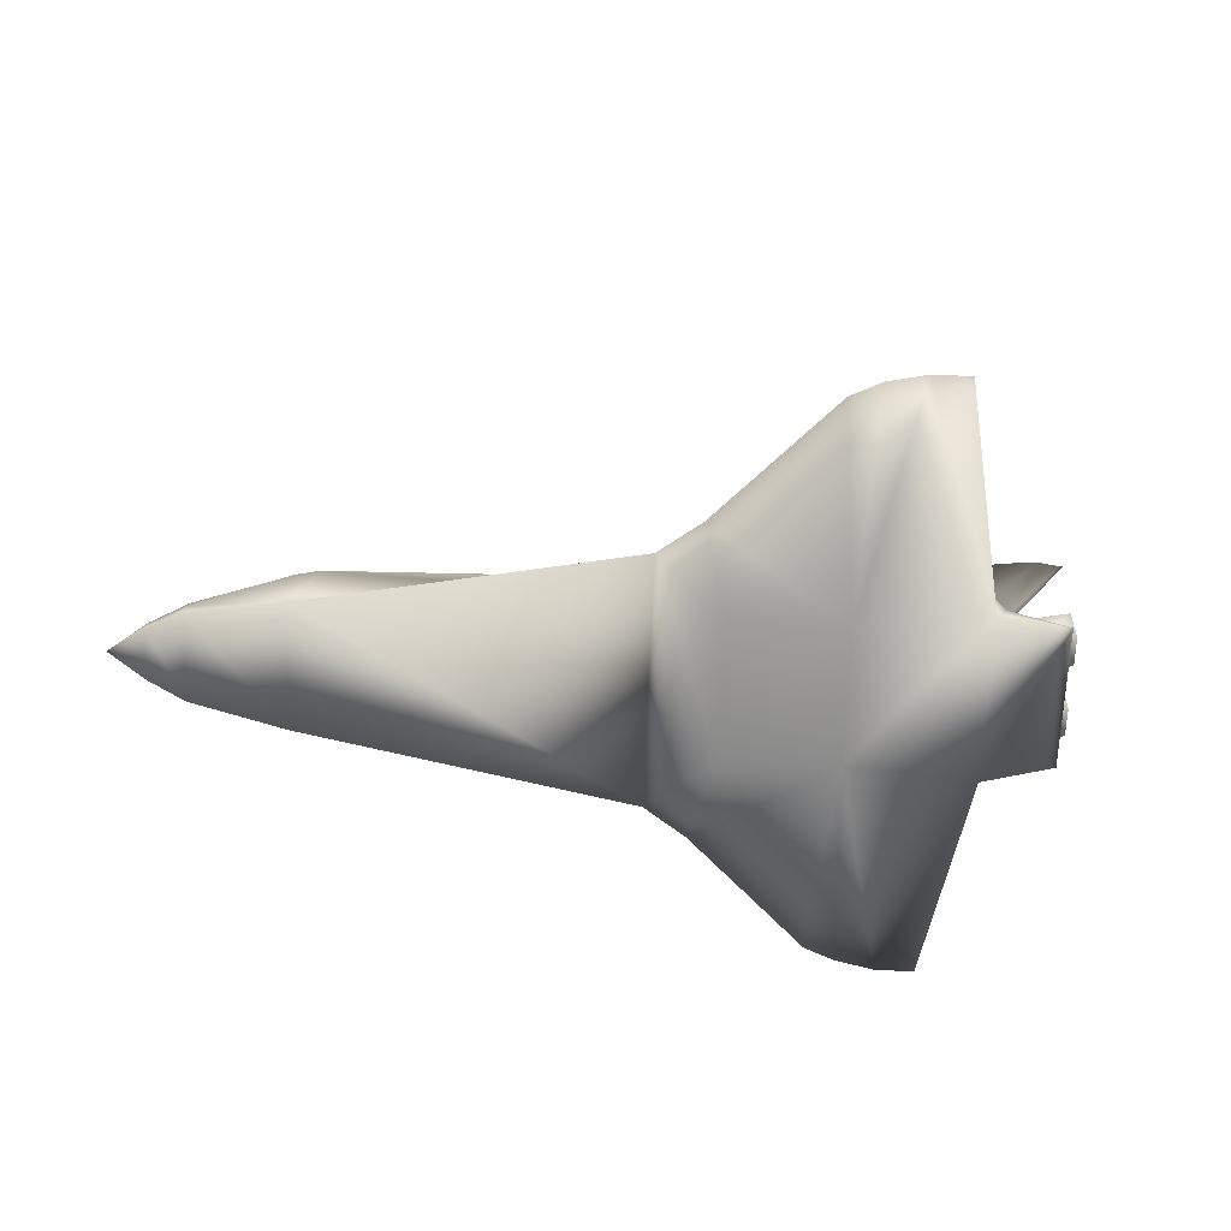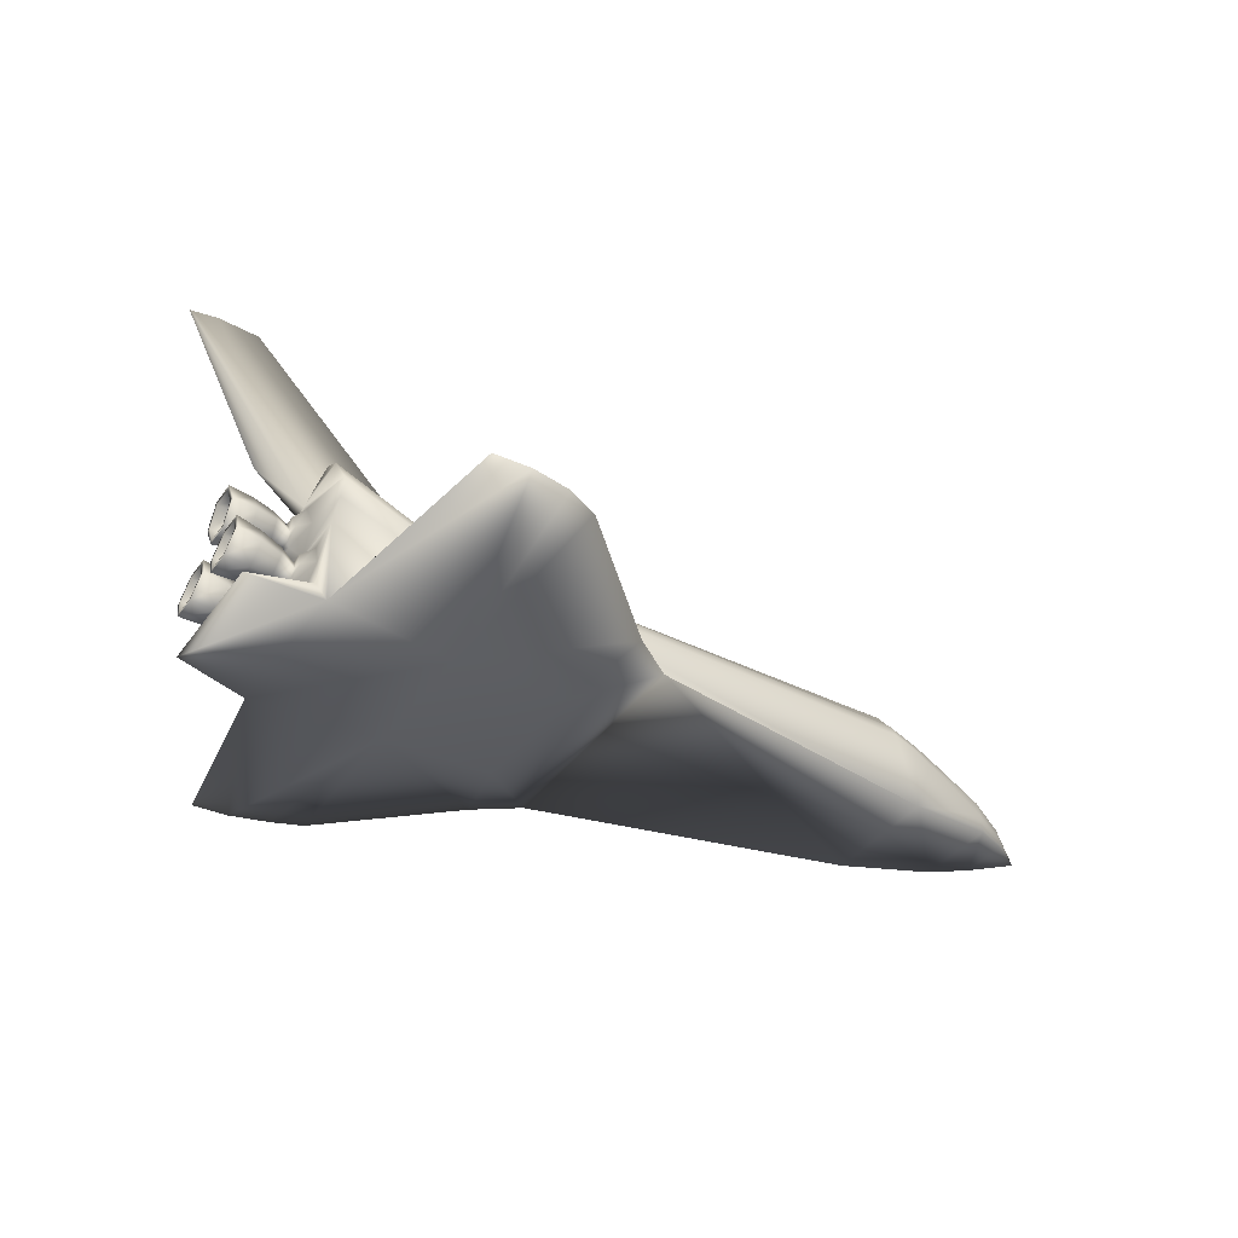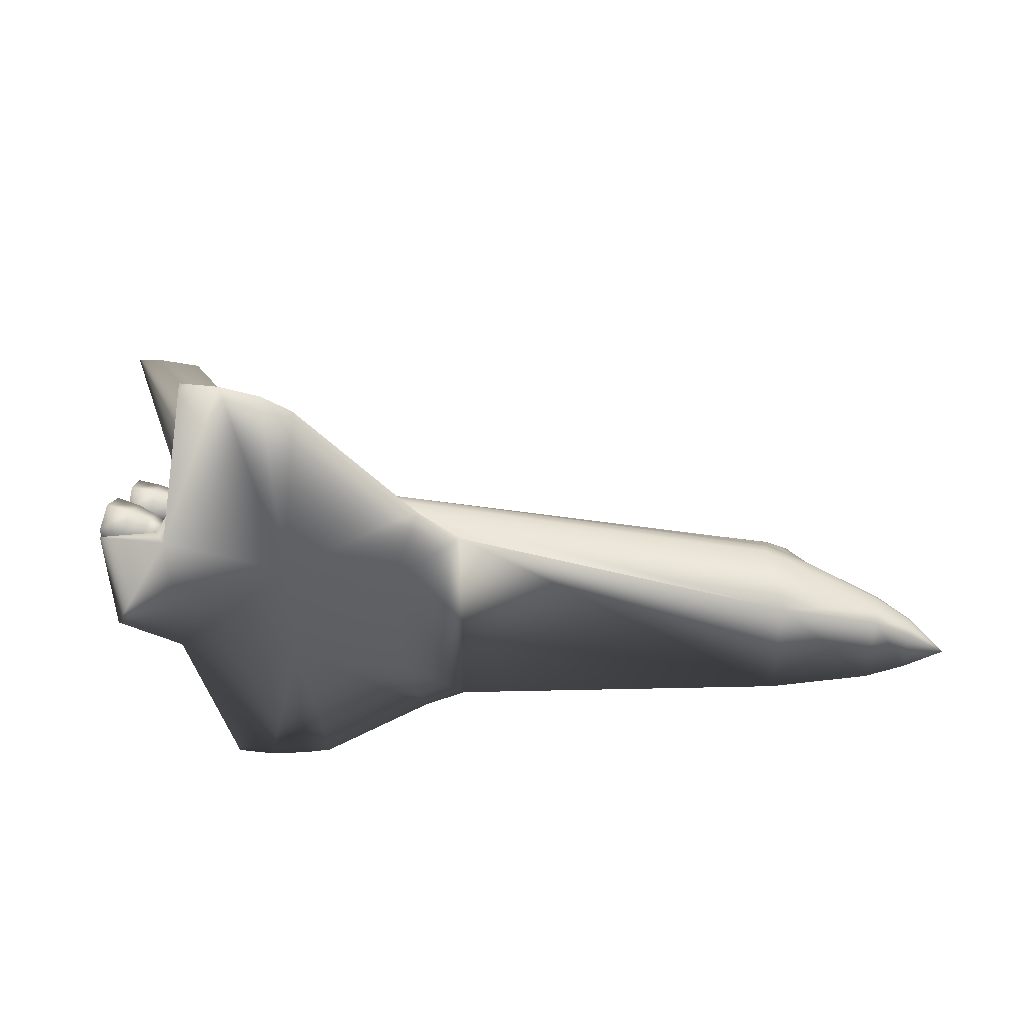
<metadata>
{"format":"obj","ext":"obj","renderer":"f3d","projection":"perspective","resolution":1024,"background":"white","views":[{"elev":-67.4,"azim":-2.2,"up":"+Z"},{"elev":-37.5,"azim":148.6,"up":"+Z"},{"elev":47.7,"azim":-171.7,"up":"+Y"}]}
</metadata>
<code>
v 0.2024 0.2876 0.1568
v 0.1963 0.296 0.1644
v 0.1596 0.32 0.1492
v 0.1963 0.3595 0.1644
v 0.177 0.3373 0.1648
v 0.1596 0.3354 0.1492
v 0.177 0.3182 0.1648
v 0.1737 0.2973 0.149
v 0.1737 0.3582 0.149
v 0.1964 0.3718 0.1492
v 0.2024 0.3678 0.1568
v 0.1964 0.2836 0.1492
v 0.7181 0.32 0.1768
v 0.9038 0.3269 0.3812
v 0.9472 0.3236 0.3812
v 0.8919 0.3277 0.22
v 0.7181 0.3355 0.1768
v 0.7196 0.3304 0.1949
v 0.9472 0.3318 0.3812
v 0.7196 0.3251 0.1949
v 0.9038 0.3285 0.3812
v 0.975 0.3277 0.3812
v 0.8428 0.3193 0.1895
v 0.8428 0.3362 0.1895
v 0.8429 0.2929 0.1974
v 0.9159 0.2566 0.04082
v 0.8429 0.3626 0.1974
v 0.8429 0.402 0.1939
v 0.8429 0.42 0.141
v 0.8429 0.412 0.03093
v 0.8539 0.243 0.04412
v 0.9159 0.3988 0.04082
v 0.8429 0.2301 0.1609
v 0.8429 0.2712 0.2028
v 0.8429 0.2534 0.1939
v 0.8429 0.3842 0.2028
v 0.8448 0.3076 0.1098
v 0.8448 0.275 0.1098
v 0.8527 0.275 0.05388
v 0.8428 0.3114 0.1819
v 0.8427 0.3603 0.1536
v 0.8427 0.344 0.1254
v 0.8427 0.3114 0.1254
v 0.8487 0.2587 0.08186
v 0.8539 0.4124 0.04412
v 0.8527 0.3478 0.05388
v 0.8527 0.3076 0.05388
v 0.8448 0.3804 0.1098
v 0.8448 0.3478 0.1098
v 0.8487 0.324 0.08186
v 0.8487 0.3315 0.08186
v 0.8429 0.2495 0.1236
v 0.8429 0.4059 0.1236
v 0.8429 0.2354 0.141
v 0.8427 0.2951 0.1536
v 0.8428 0.344 0.1819
v 0.8429 0.4253 0.1609
v 0.8527 0.3804 0.05388
v 0.8487 0.3967 0.08186
v 0.8429 0.2435 0.03093
v 0.7181 0.2987 0.1725
v 0.7181 0.2886 0.1688
v 0.7181 0.2717 0.1596
v 0.7181 0.2657 0.1544
v 0.7181 0.2596 0.1229
v 0.7125 0.2579 0.05545
v 0.5978 0.2591 0.1256
v 0.5978 0.2596 0.139
v 0.5978 0.2658 0.1519
v 0.5978 0.2711 0.1567
v 0.5978 0.2875 0.1676
v 0.5978 0.2975 0.172
v 0.219 0.2605 0.1259
v 0.219 0.2681 0.1403
v 0.219 0.2855 0.1611
v 0.1963 0.2622 0.1185
v 0.1964 0.2714 0.1348
v 0.1964 0.2758 0.1393
v 0.1738 0.2751 0.1284
v 0.1738 0.267 0.1104
v 0.09935 0.284 0.08436
v 0.09935 0.2883 0.1017
v 0.09935 0.3122 0.1195
v 0.025 0.3277 0.0723
v 0.7181 0.3568 0.1725
v 0.7181 0.3668 0.1688
v 0.7181 0.3837 0.1596
v 0.7181 0.3897 0.1544
v 0.7181 0.3958 0.1415
v 0.7181 0.3958 0.1229
v 0.7125 0.3975 0.05545
v 0.5978 0.3975 0.07124
v 0.5978 0.3963 0.1256
v 0.5978 0.3959 0.139
v 0.5978 0.3897 0.1519
v 0.5978 0.3843 0.1567
v 0.5978 0.3679 0.1676
v 0.5978 0.3579 0.172
v 0.219 0.3949 0.1259
v 0.219 0.3873 0.1403
v 0.219 0.3699 0.1611
v 0.219 0.361 0.1696
v 0.219 0.3381 0.1767
v 0.1963 0.3932 0.1185
v 0.1964 0.384 0.1348
v 0.1964 0.3796 0.1393
v 0.1963 0.3381 0.1758
v 0.1738 0.3804 0.1284
v 0.1738 0.3884 0.1104
v 0.09935 0.3714 0.08436
v 0.09935 0.3726 0.06399
v 0.09935 0.3672 0.1017
v 0.09935 0.3615 0.1092
v 0.09935 0.3432 0.1195
v 0.1963 0.3173 0.1758
v 0.219 0.3173 0.1767
v 0.5978 0.3193 0.1768
v 0.5978 0.3361 0.1768
v 0.09935 0.2828 0.06399
v 0.1963 0.2631 0.05136
v 0.06218 0.3081 0.09529
v 0.06218 0.3367 0.1014
v 0.06218 0.3474 0.09529
v 0.06218 0.3538 0.06815
v 0.06218 0.3531 0.08037
v 0.06218 0.3506 0.09079
v 0.06218 0.3314 0.1024
v 0.06218 0.3048 0.09079
v 0.06218 0.3023 0.08037
v 0.06218 0.3016 0.06815
v 0.06218 0.3187 0.1014
v 0.06218 0.324 0.1024
v 0.7181 0.2596 0.1415
v 0.1738 0.3754 0.1333
v 0.1738 0.2801 0.1333
v 0.09935 0.3213 0.121
v 0.09935 0.3341 0.121
v 0.09935 0.2939 0.1092
v 0.1963 0.3924 0.05136
v 0.5978 0.2579 0.07124
v 0.219 0.2944 0.1696
v 0.219 0.3833 0.1445
v 0.219 0.2721 0.1445
v 0.7614 0.0475 0.05569
v 0.8041 0.025 0.05078
v 0.716 0.0475 0.05993
v 0.7252 0.03354 0.05278
v 0.6942 0.0475 0.0511
v 0.5739 0.1674 0.04448
v 0.7614 0.6079 0.05569
v 0.8041 0.6304 0.05078
v 0.716 0.6079 0.05993
v 0.7252 0.6219 0.05278
v 0.6942 0.6079 0.0511
v 0.5305 0.4564 0.04364
v 0.5305 0.1991 0.04364
v 0.5739 0.4881 0.04448
v 0.7656 0.6304 0.05168
v 0.7656 0.025 0.05168
v 0.5978 0.2579 0.02694
v 0.5978 0.3975 0.02694
v 0.7125 0.2579 0.025
v 0.7125 0.3975 0.025
v 0.9234 0.3141 0.09233
v 0.9048 0.312 0.08972
v 0.8871 0.304 0.08724
v 0.9207 0.3027 0.1119
v 0.9023 0.3017 0.1075
v 0.8856 0.2977 0.0981
v 0.9207 0.2799 0.1119
v 0.9023 0.281 0.1075
v 0.8856 0.285 0.0981
v 0.8774 0.2913 0.08587
v 0.9234 0.2685 0.09233
v 0.9048 0.2707 0.08972
v 0.8871 0.2787 0.08724
v 0.9262 0.2799 0.07276
v 0.9073 0.281 0.07198
v 0.8887 0.285 0.07639
v 0.9262 0.3027 0.07276
v 0.9073 0.3017 0.07198
v 0.8887 0.2977 0.07639
v 0.9207 0.3527 0.1119
v 0.9234 0.3413 0.09233
v 0.9023 0.3538 0.1075
v 0.9048 0.3434 0.08972
v 0.8856 0.3578 0.0981
v 0.8871 0.3514 0.08724
v 0.9207 0.3755 0.1119
v 0.9023 0.3744 0.1075
v 0.8856 0.3704 0.0981
v 0.9234 0.3869 0.09233
v 0.9048 0.3848 0.08972
v 0.8871 0.3768 0.08724
v 0.8774 0.3641 0.08587
v 0.9262 0.3755 0.07276
v 0.9073 0.3744 0.07198
v 0.8887 0.3704 0.07639
v 0.9262 0.3527 0.07276
v 0.9073 0.3538 0.07198
v 0.8887 0.3578 0.07639
v 0.9181 0.3049 0.1535
v 0.9182 0.3163 0.1732
v 0.8993 0.307 0.1535
v 0.8993 0.3174 0.1714
v 0.8815 0.3151 0.1535
v 0.8815 0.3214 0.1645
v 0.8716 0.3277 0.1536
v 0.9182 0.3391 0.1732
v 0.8993 0.3381 0.1714
v 0.8815 0.334 0.1645
v 0.9181 0.3505 0.1535
v 0.8993 0.3484 0.1535
v 0.8815 0.3404 0.1535
v 0.9181 0.3391 0.1337
v 0.8993 0.3381 0.1356
v 0.8815 0.334 0.1426
v 0.9181 0.3163 0.1337
v 0.8993 0.3174 0.1356
v 0.8815 0.3214 0.1426
v 0.8607 0.3025 0.08353
v 0.8774 0.3112 0.08588
v 0.8984 0.3166 0.08882
v 0.9235 0.3195 0.09234
v 0.8593 0.2969 0.09312
v 0.875 0.3013 0.1029
v 0.8953 0.304 0.1105
v 0.9201 0.3054 0.1165
v 0.8593 0.2857 0.09312
v 0.875 0.2814 0.1029
v 0.8953 0.2787 0.1105
v 0.9201 0.2773 0.1165
v 0.8607 0.2801 0.08353
v 0.8774 0.2715 0.08588
v 0.8984 0.2661 0.08882
v 0.9235 0.2632 0.09234
v 0.862 0.2857 0.07394
v 0.8798 0.2814 0.06884
v 0.9014 0.2787 0.06715
v 0.9269 0.2773 0.0682
v 0.862 0.2969 0.07394
v 0.8798 0.3013 0.06884
v 0.9014 0.304 0.06715
v 0.9269 0.3054 0.0682
v 0.8593 0.3585 0.09312
v 0.8607 0.3529 0.08353
v 0.875 0.3542 0.1029
v 0.8774 0.3442 0.08588
v 0.8953 0.3515 0.1105
v 0.8984 0.3388 0.08882
v 0.9201 0.35 0.1165
v 0.9235 0.336 0.09234
v 0.8593 0.3697 0.09312
v 0.875 0.374 0.1029
v 0.8953 0.3767 0.1105
v 0.9201 0.3782 0.1165
v 0.8607 0.3753 0.08353
v 0.8774 0.384 0.08588
v 0.8984 0.3894 0.08882
v 0.9235 0.3922 0.09234
v 0.862 0.3697 0.07394
v 0.8798 0.374 0.06884
v 0.9014 0.3767 0.06715
v 0.9269 0.3782 0.0682
v 0.862 0.3585 0.07394
v 0.8798 0.3542 0.06884
v 0.9014 0.3515 0.06715
v 0.9269 0.35 0.0682
v 0.8548 0.3165 0.1536
v 0.8548 0.3221 0.1633
v 0.8717 0.3079 0.1536
v 0.8717 0.3178 0.1708
v 0.8928 0.3024 0.1535
v 0.8929 0.3151 0.1754
v 0.9182 0.2996 0.1535
v 0.9182 0.3136 0.1779
v 0.8548 0.3333 0.1633
v 0.8717 0.3376 0.1708
v 0.8929 0.3403 0.1754
v 0.9182 0.3418 0.1779
v 0.8548 0.3389 0.1536
v 0.8717 0.3476 0.1536
v 0.8928 0.353 0.1535
v 0.9182 0.3559 0.1535
v 0.8547 0.3333 0.1439
v 0.8716 0.3376 0.1364
v 0.8928 0.3403 0.1316
v 0.9181 0.3418 0.1291
v 0.8547 0.3221 0.1439
v 0.8716 0.3178 0.1364
v 0.8928 0.3151 0.1316
v 0.9181 0.3136 0.1291
v 0.8595 0.3119 0.08337
v 0.857 0.3016 0.101
v 0.857 0.281 0.101
v 0.8595 0.2707 0.08337
v 0.862 0.281 0.06571
v 0.862 0.3016 0.06571
v 0.857 0.3538 0.101
v 0.8595 0.3435 0.08337
v 0.857 0.3744 0.101
v 0.8595 0.3847 0.08337
v 0.862 0.3744 0.06571
v 0.862 0.3538 0.06571
v 0.8536 0.3071 0.1536
v 0.8536 0.3174 0.1714
v 0.8536 0.338 0.1714
v 0.8536 0.3483 0.1536
v 0.8535 0.338 0.1358
v 0.8535 0.3174 0.1358
f 7 8 2
f 12 1 2
f 3 7 5
f 8 7 3
f 6 5 9
f 4 11 10
f 9 4 10
f 12 2 8
f 9 5 4
f 5 6 3
f 17 18 24
f 13 20 18
f 19 15 22
f 14 20 23
f 18 21 19
f 14 15 19
f 20 14 21
f 24 19 22
f 23 20 13
f 15 23 16
f 18 17 13
f 23 15 14
f 19 24 18
f 19 21 14
f 21 18 20
f 22 16 24
f 16 22 15
f 25 34 35
f 45 30 53
f 41 57 56
f 54 43 55
f 53 49 48
f 23 24 16
f 38 37 52
f 54 55 33
f 56 57 24
f 41 29 57
f 54 52 43
f 53 48 59
f 31 39 44
f 44 38 52
f 33 55 40
f 58 45 59
f 60 26 31
f 26 32 45
f 23 25 35
f 28 36 27
f 52 60 31
f 23 35 33
f 42 29 41
f 53 42 43
f 53 59 45
f 45 46 47
f 52 37 49
f 33 40 23
f 46 45 58
f 42 53 29
f 51 50 47
f 31 44 52
f 31 47 39
f 50 51 49
f 40 56 24
f 24 57 28
f 45 32 30
f 24 28 27
f 45 31 26
f 43 52 53
f 47 31 45
f 49 53 52
f 47 46 51
f 49 37 50
f 24 23 40
f 101 97 96
f 10 11 142
f 8 83 138
f 134 9 10
f 61 25 23
f 123 84 122
f 113 123 122
f 10 142 106
f 94 89 90
f 84 128 121
f 120 73 76
f 66 65 67
f 64 35 63
f 68 69 74
f 12 135 78
f 87 86 36
f 101 102 97
f 112 109 110
f 115 116 103
f 112 108 109
f 97 102 98
f 91 90 53
f 82 79 135
f 70 75 143
f 35 64 33
f 133 33 64
f 73 67 68
f 78 135 79
f 85 36 86
f 105 100 99
f 114 137 9
f 126 84 123
f 119 81 129
f 82 138 121
f 124 84 125
f 111 110 139
f 142 101 96
f 88 28 57
f 80 79 82
f 2 115 7
f 71 141 75
f 62 63 35
f 140 67 73
f 77 79 80
f 89 57 29
f 94 93 99
f 109 104 139
f 117 13 17
f 113 9 134
f 100 105 106
f 89 94 95
f 24 85 17
f 2 141 115
f 61 72 71
f 13 61 23
f 63 71 70
f 1 75 141
f 27 36 85
f 98 85 86
f 102 107 103
f 136 3 6
f 127 84 132
f 133 65 52
f 137 6 9
f 110 109 139
f 11 101 142
f 143 75 1
f 141 116 115
f 113 114 9
f 12 8 135
f 81 82 128
f 125 84 126
f 108 112 113
f 103 118 98
f 53 90 29
f 135 8 138
f 74 69 70
f 65 66 60
f 54 133 52
f 70 71 75
f 120 81 119
f 89 88 57
f 95 100 142
f 134 106 105
f 137 127 132
f 114 122 127
f 104 99 139
f 90 91 92
f 84 129 128
f 117 116 141
f 34 61 62
f 71 63 62
f 71 72 141
f 80 82 81
f 84 130 129
f 96 87 88
f 107 102 4
f 110 125 126
f 122 84 127
f 83 136 132
f 83 131 121
f 7 115 107
f 106 134 10
f 93 92 139
f 84 131 132
f 77 74 143
f 68 133 64
f 61 34 25
f 63 70 69
f 78 143 12
f 24 27 85
f 97 86 87
f 101 11 4
f 111 124 125
f 112 126 123
f 5 107 4
f 118 17 85
f 8 136 83
f 74 77 76
f 133 68 67
f 33 133 54
f 13 117 72
f 120 76 80
f 88 87 28
f 95 94 99
f 108 105 104
f 116 117 118
f 121 131 84
f 90 89 29
f 8 3 136
f 120 80 81
f 143 1 12
f 122 114 113
f 90 93 94
f 67 140 66
f 74 73 68
f 36 28 87
f 103 107 115
f 53 30 91
f 135 138 82
f 79 77 78
f 99 104 105
f 129 130 119
f 121 128 82
f 35 34 62
f 73 120 140
f 80 76 77
f 17 118 117
f 106 142 100
f 95 88 89
f 71 62 61
f 141 2 1
f 86 97 98
f 6 137 136
f 128 129 81
f 113 134 108
f 98 102 103
f 70 143 74
f 60 52 65
f 142 96 95
f 105 108 134
f 132 136 137
f 127 137 114
f 92 93 90
f 141 72 117
f 88 95 96
f 126 112 110
f 132 131 83
f 121 138 83
f 107 5 7
f 139 99 93
f 143 78 77
f 64 69 68
f 69 64 63
f 87 96 97
f 4 102 101
f 125 110 111
f 123 113 112
f 85 98 118
f 76 73 74
f 67 65 133
f 72 61 13
f 99 100 95
f 104 109 108
f 118 103 116
f 150 91 30
f 144 66 140
f 159 144 146
f 155 92 157
f 157 92 152
f 152 150 158
f 149 140 156
f 156 140 120
f 154 152 153
f 148 146 140
f 91 150 152
f 66 144 145
f 145 144 159
f 153 152 158
f 157 152 154
f 158 150 151
f 159 146 147
f 148 140 149
f 147 146 148
f 139 92 155
f 30 151 150
f 140 146 144
f 152 92 91
f 145 60 66
f 149 160 162
f 163 161 157
f 163 154 153
f 153 158 163
f 163 157 154
f 158 30 163
f 130 124 111
f 148 149 162
f 119 111 139
f 162 60 159
f 130 84 124
f 60 145 159
f 163 30 60
f 162 159 147
f 30 32 26
f 161 155 157
f 163 162 160
f 147 148 162
f 156 155 161
f 149 156 160
f 155 156 120
f 158 151 30
f 111 119 130
f 139 120 119
f 60 162 163
f 26 60 30
f 160 161 163
f 161 160 156
f 120 139 155
f 217 216 213
f 205 203 202
f 195 201 198
f 191 190 185
f 180 181 178
f 172 176 173
f 169 172 173
f 177 178 175
f 187 185 186
f 195 198 194
f 186 184 199
f 214 213 210
f 220 219 216
f 208 206 220
f 210 209 203
f 195 188 201
f 194 193 190
f 164 165 181
f 176 179 173
f 168 169 166
f 171 172 169
f 179 182 173
f 185 183 184
f 198 197 193
f 208 207 206
f 213 212 209
f 206 204 219
f 208 220 217
f 211 210 205
f 200 199 196
f 195 194 191
f 165 166 182
f 174 175 171
f 166 169 173
f 170 171 168
f 181 182 179
f 195 191 187
f 197 196 192
f 207 205 204
f 208 217 214
f 204 202 218
f 216 215 212
f 208 211 207
f 201 200 197
f 190 189 183
f 182 166 173
f 175 176 172
f 167 168 165
f 178 179 176
f 195 187 188
f 193 192 189
f 188 186 200
f 208 214 211
f 219 218 215
f 213 214 217
f 202 204 205
f 185 187 191
f 178 177 180
f 175 174 177
f 186 188 187
f 199 200 186
f 210 211 214
f 216 217 220
f 203 205 210
f 190 191 194
f 181 180 164
f 166 165 168
f 169 168 171
f 184 186 185
f 193 194 198
f 209 210 213
f 219 220 206
f 205 207 211
f 196 197 200
f 182 181 165
f 171 170 174
f 168 167 170
f 179 178 181
f 192 193 197
f 204 206 207
f 218 219 204
f 212 213 216
f 197 198 201
f 183 185 190
f 172 171 175
f 165 164 167
f 176 175 178
f 189 190 193
f 200 201 188
f 215 216 219
f 290 289 285
f 284 283 279
f 250 248 266
f 258 257 253
f 251 249 250
f 238 239 235
f 225 226 222
f 234 235 231
f 223 224 244
f 254 253 245
f 267 266 262
f 280 279 274
f 286 285 281
f 271 269 289
f 288 287 283
f 274 272 271
f 262 261 257
f 256 255 249
f 242 243 239
f 229 230 226
f 227 228 224
f 233 234 230
f 222 223 243
f 260 259 255
f 266 265 261
f 279 278 272
f 292 291 287
f 273 271 290
f 282 281 277
f 276 274 273
f 263 262 258
f 247 245 246
f 243 244 240
f 230 231 227
f 226 227 223
f 239 240 236
f 221 222 242
f 259 258 254
f 252 250 267
f 278 277 270
f 291 290 286
f 275 273 291
f 283 282 278
f 248 246 265
f 264 263 259
f 249 247 248
f 237 238 234
f 231 232 228
f 235 236 232
f 241 242 238
f 255 254 247
f 268 267 263
f 272 270 269
f 287 286 282
f 285 286 290
f 279 280 284
f 266 267 250
f 253 254 258
f 250 252 251
f 235 234 238
f 222 221 225
f 231 230 234
f 244 243 223
f 245 247 254
f 262 263 267
f 274 276 280
f 281 282 286
f 289 290 271
f 283 284 288
f 271 273 274
f 257 258 262
f 249 251 256
f 239 238 242
f 226 225 229
f 224 223 227
f 230 229 233
f 243 242 222
f 255 256 260
f 261 262 266
f 272 274 279
f 287 288 292
f 290 291 273
f 277 278 282
f 273 275 276
f 258 259 263
f 246 248 247
f 240 239 243
f 227 226 230
f 223 222 226
f 236 235 239
f 242 241 221
f 254 255 259
f 267 268 252
f 270 272 278
f 286 287 291
f 291 292 275
f 278 279 283
f 265 266 248
f 259 260 264
f 248 250 249
f 234 233 237
f 228 227 231
f 232 231 235
f 238 237 241
f 247 249 255
f 263 264 268
f 269 271 272
f 282 283 287
f 308 41 56
f 304 46 58
f 299 49 51
f 44 296 295
f 294 225 221
f 298 241 237
f 257 302 301
f 270 306 305
f 289 310 309
f 309 42 41
f 300 51 46
f 301 48 49
f 39 297 296
f 37 294 293
f 47 298 297
f 302 59 48
f 306 40 55
f 310 43 42
f 285 309 308
f 246 300 304
f 253 301 299
f 297 237 233
f 296 233 229
f 245 299 300
f 265 304 303
f 281 308 307
f 305 55 43
f 307 56 40
f 303 58 59
f 50 293 298
f 38 295 294
f 295 229 225
f 293 221 241
f 261 303 302
f 277 307 306
f 269 305 310
f 56 307 308
f 58 303 304
f 51 300 299
f 295 38 44
f 221 293 294
f 237 297 298
f 301 253 257
f 305 269 270
f 309 285 289
f 41 308 309
f 46 304 300
f 49 299 301
f 296 44 39
f 293 50 37
f 297 39 47
f 48 301 302
f 55 305 306
f 42 309 310
f 308 281 285
f 304 265 246
f 299 245 253
f 233 296 297
f 229 295 296
f 300 246 245
f 303 261 265
f 307 277 281
f 43 310 305
f 40 306 307
f 59 302 303
f 298 47 50
f 294 37 38
f 225 294 295
f 241 298 293
f 302 257 261
f 306 270 277
f 310 289 269
f 202 275 292
f 196 264 260
f 232 170 167
f 244 180 177
f 203 276 275
f 212 284 280
f 183 251 252
f 240 177 174
f 184 252 268
f 215 288 284
f 189 256 251
f 236 174 170
f 199 268 264
f 218 292 288
f 192 260 256
f 228 167 164
f 224 164 180
f 209 280 276
f 292 218 202
f 260 192 196
f 167 228 232
f 177 240 244
f 275 202 203
f 280 209 212
f 252 184 183
f 174 236 240
f 268 199 184
f 284 212 215
f 251 183 189
f 170 232 236
f 264 196 199
f 288 215 218
f 256 189 192
f 164 224 228
f 180 244 224
f 276 203 209

</code>
